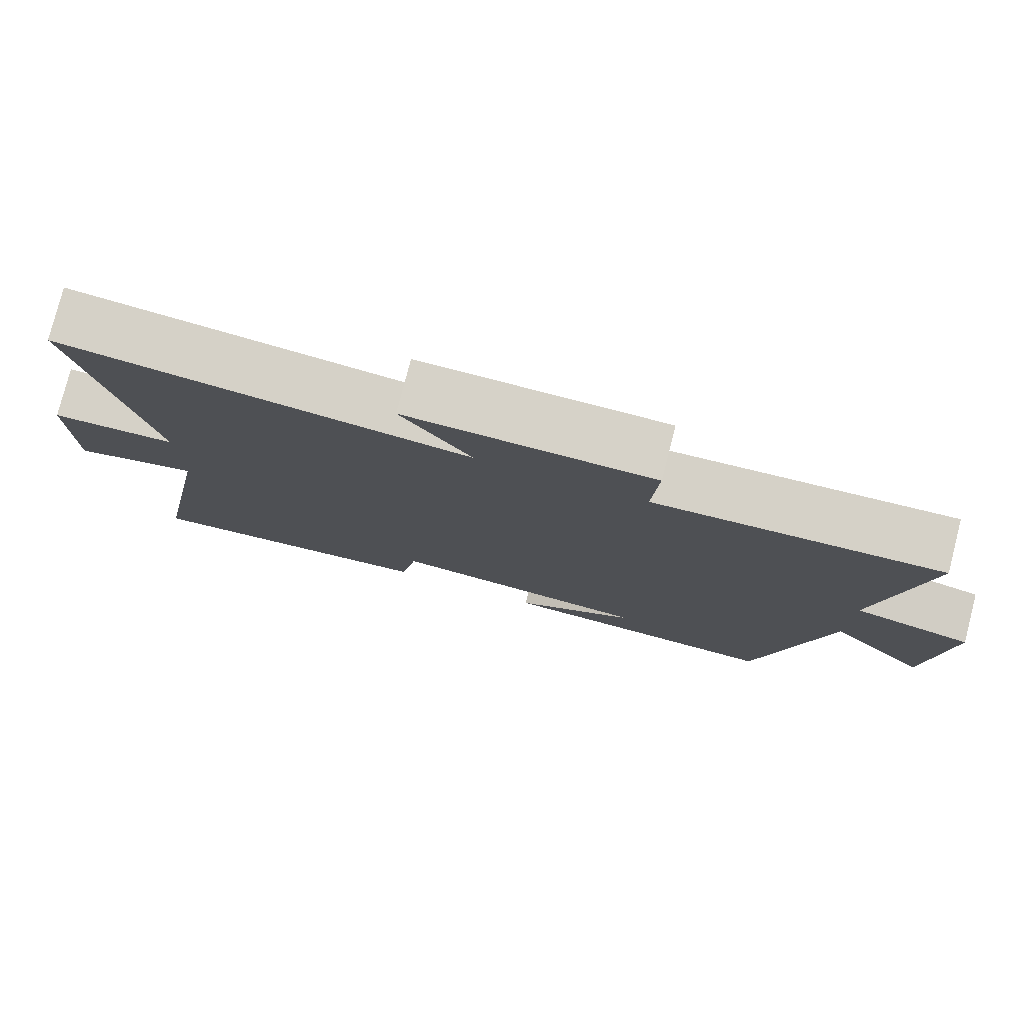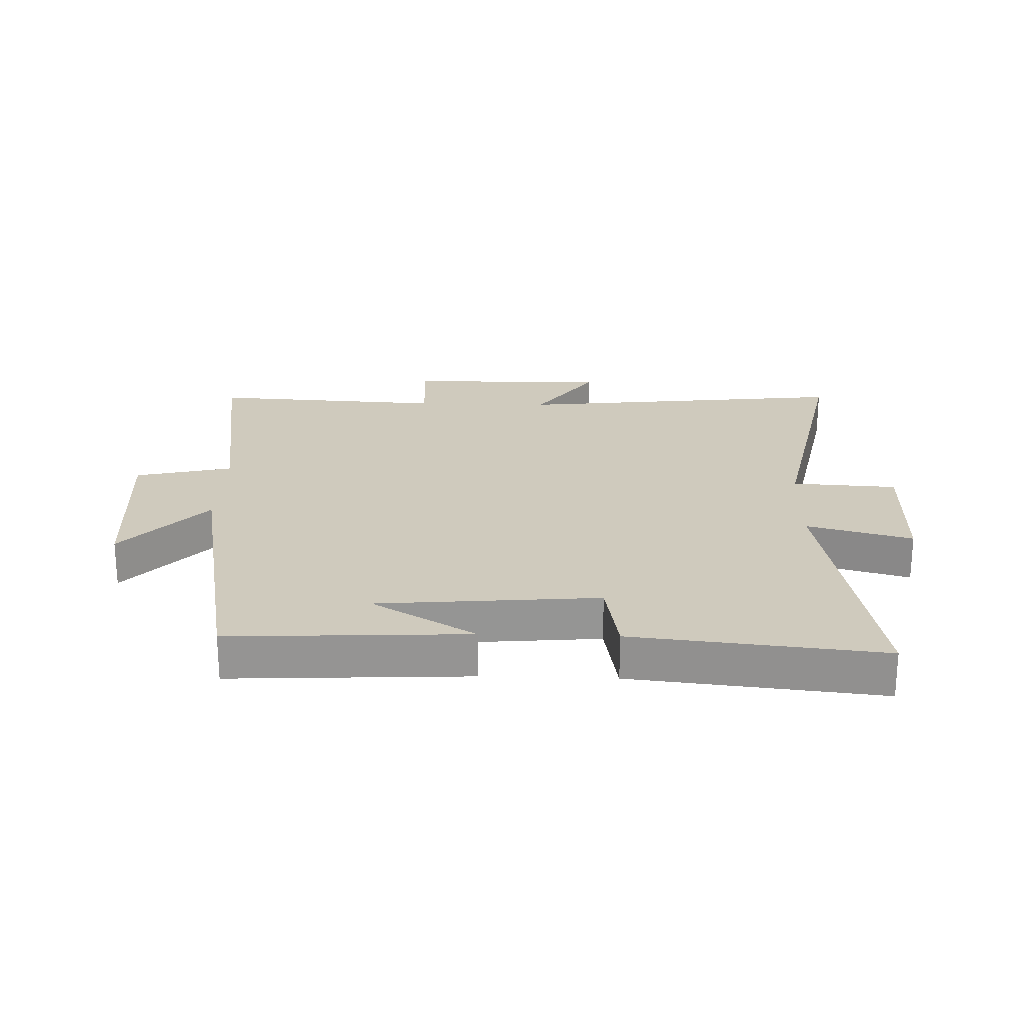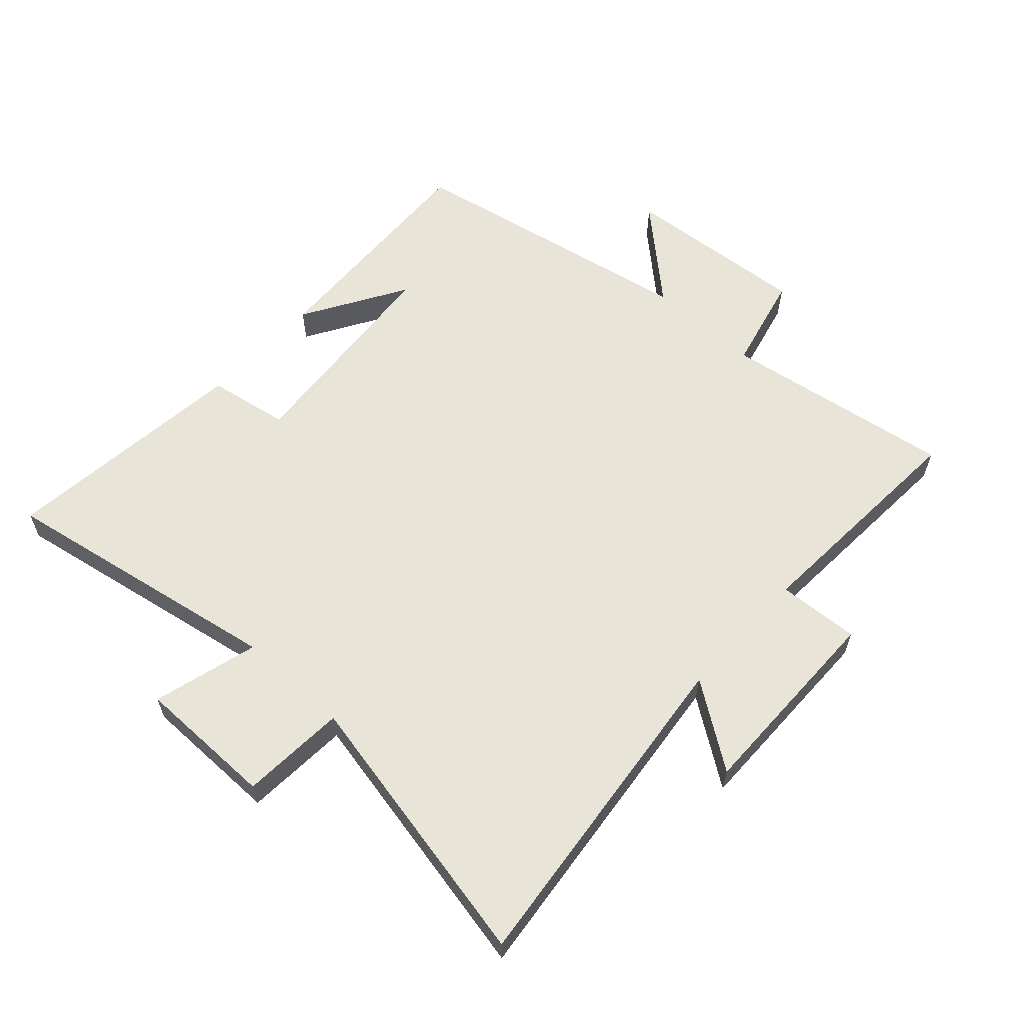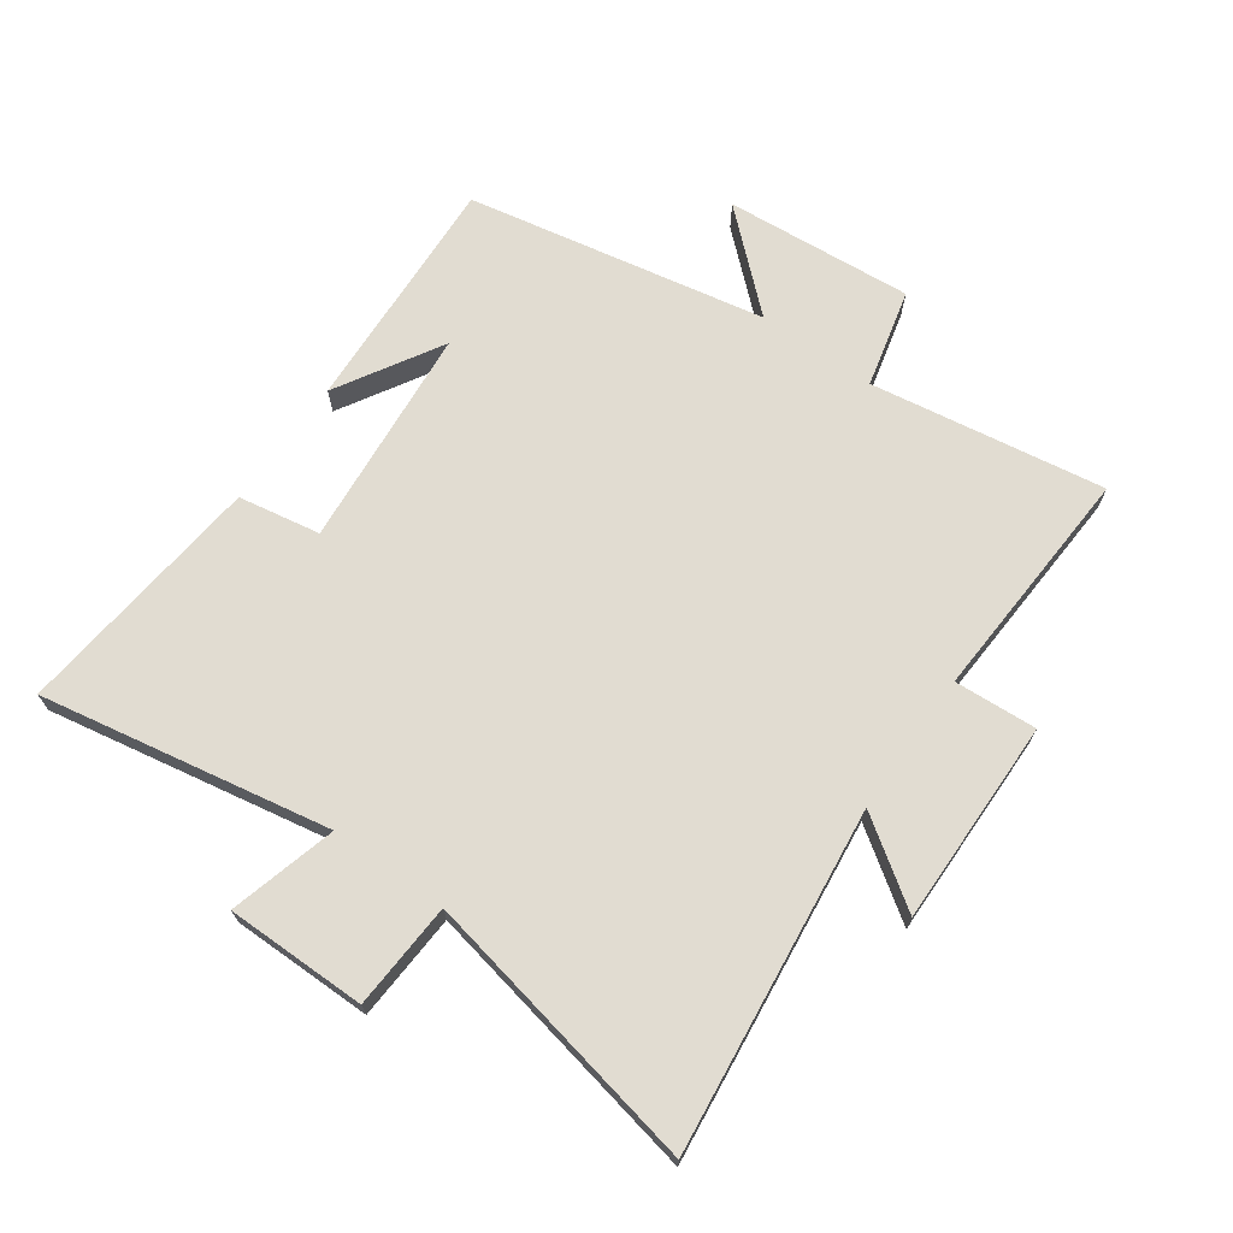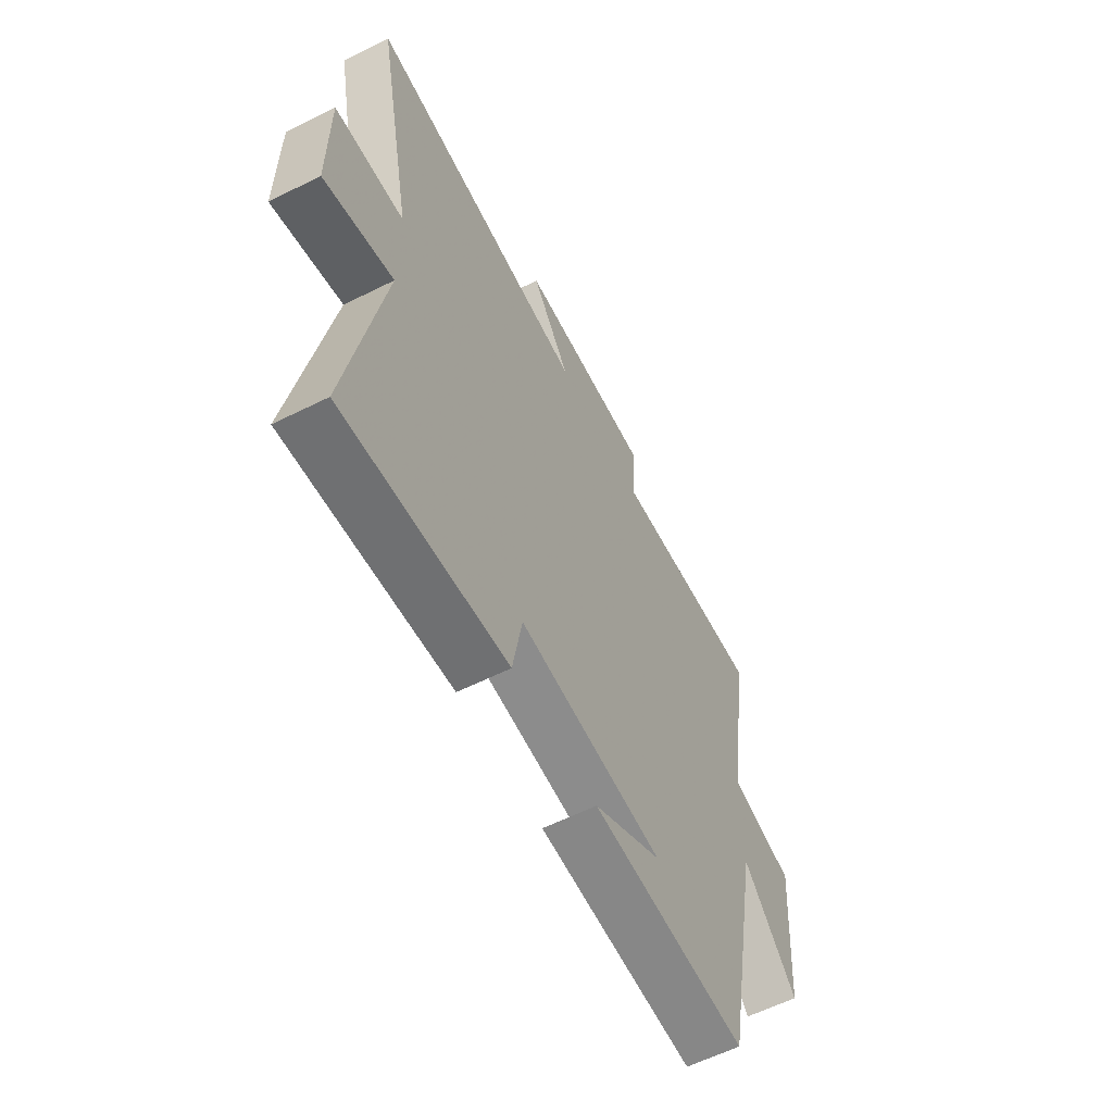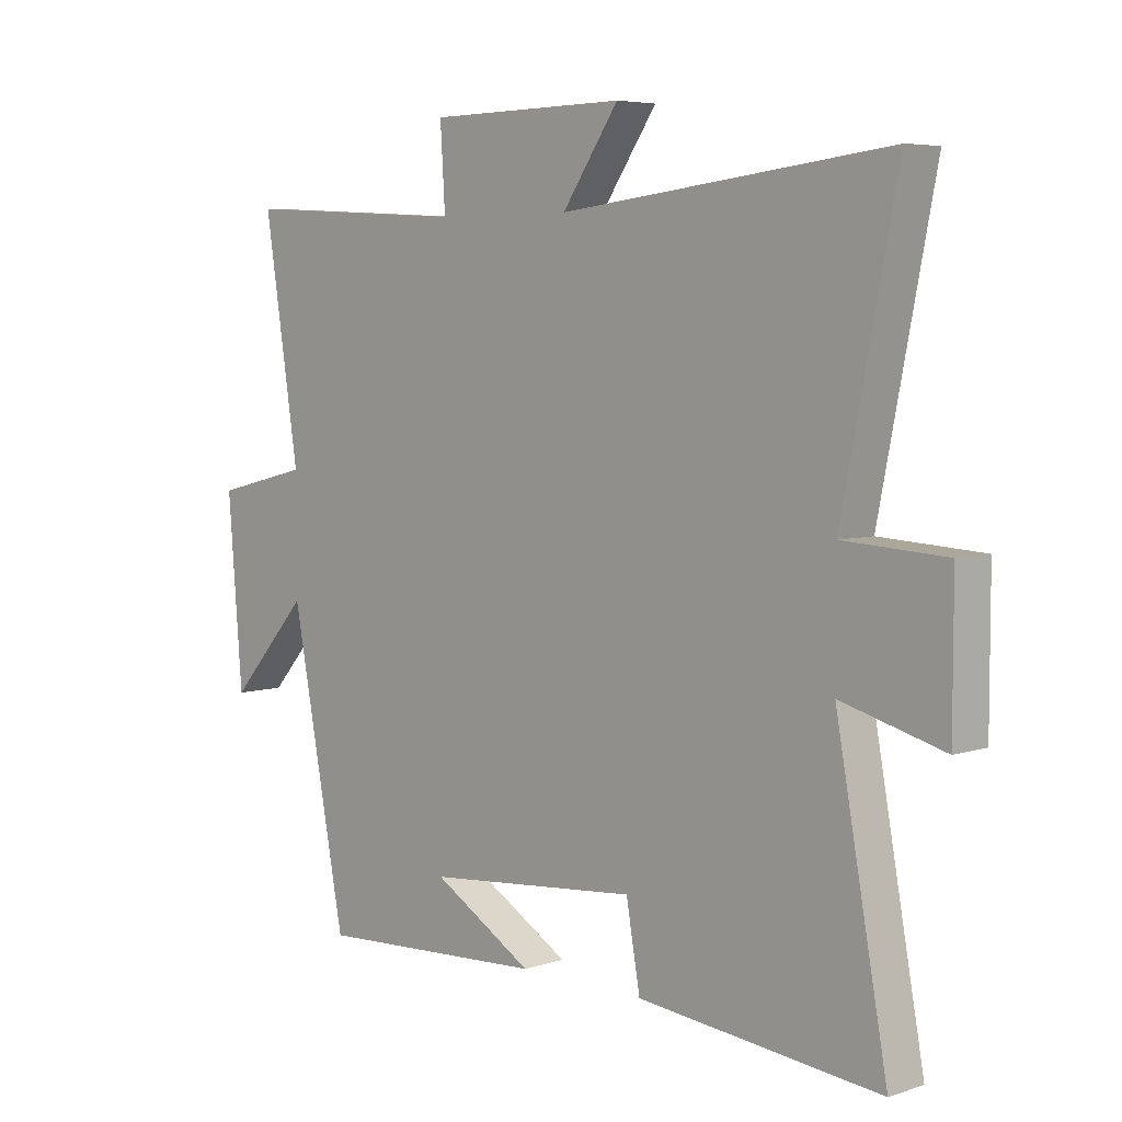
<metadata>
{"format":"obj","ext":"obj","renderer":"f3d","projection":"perspective","resolution":1024,"background":"white","views":[{"elev":78.4,"azim":14.4,"up":"+Z"},{"elev":22.9,"azim":-178.1,"up":"+Y"},{"elev":60.1,"azim":-47.4,"up":"+Y"},{"elev":69.3,"azim":-54.6,"up":"+Y"},{"elev":-59.9,"azim":-62.9,"up":"+Z"},{"elev":5.5,"azim":-134.8,"up":"+Z"}]}
</metadata>
<code>
v -0.591 0.07 0.563
v -0.047 0.07 0.5
v -0.141 0.07 0.636
v 0.187 0.07 0.632
v 0.179 0.07 0.5
v 0.558 0.07 0.521
v 0.5 0.07 0.147
v 0.657 0.07 0.109
v 0.633 0.07 -0.191
v 0.5 0.07 -0.043
v 0.409 0.07 -0.52
v 0.026 0.07 -0.5
v 0.193 0.07 -0.401
v -0.161 0.07 -0.369
v -0.184 0.07 -0.5
v -0.585 0.07 -0.542
v -0.5 0.07 -0.08
v -0.67 0.07 -0.126
v -0.67 0.07 0.098
v -0.5 0.07 0.108
v -0.591 0 0.563
v -0.047 0 0.5
v -0.141 0 0.636
v 0.187 0 0.632
v 0.179 0 0.5
v 0.558 0 0.521
v 0.5 0 0.147
v 0.657 0 0.109
v 0.633 0 -0.191
v 0.5 0 -0.043
v 0.409 0 -0.52
v 0.026 0 -0.5
v 0.193 0 -0.401
v -0.161 0 -0.369
v -0.184 0 -0.5
v -0.585 0 -0.542
v -0.5 0 -0.08
v -0.67 0 -0.126
v -0.67 0 0.098
v -0.5 0 0.108
f 17 18 19 20
f 14 15 16 17
f 13 14 17 20
f 11 12 13
f 10 11 13 20
f 7 8 9 10
f 7 10 20 1
f 5 6 7
f 2 3 4 5
f 2 5 7
f 1 2 7
f 40 39 38 37
f 37 36 35 34
f 40 37 34 33
f 33 32 31
f 40 33 31 30
f 30 29 28 27
f 21 40 30 27
f 27 26 25
f 25 24 23 22
f 27 25 22
f 27 22 21
f 1 21 22 2
f 2 22 23 3
f 3 23 24 4
f 4 24 25 5
f 5 25 26 6
f 6 26 27 7
f 7 27 28 8
f 8 28 29 9
f 9 29 30 10
f 10 30 31 11
f 11 31 32 12
f 12 32 33 13
f 13 33 34 14
f 14 34 35 15
f 15 35 36 16
f 16 36 37 17
f 17 37 38 18
f 18 38 39 19
f 19 39 40 20
f 20 40 21 1

</code>
